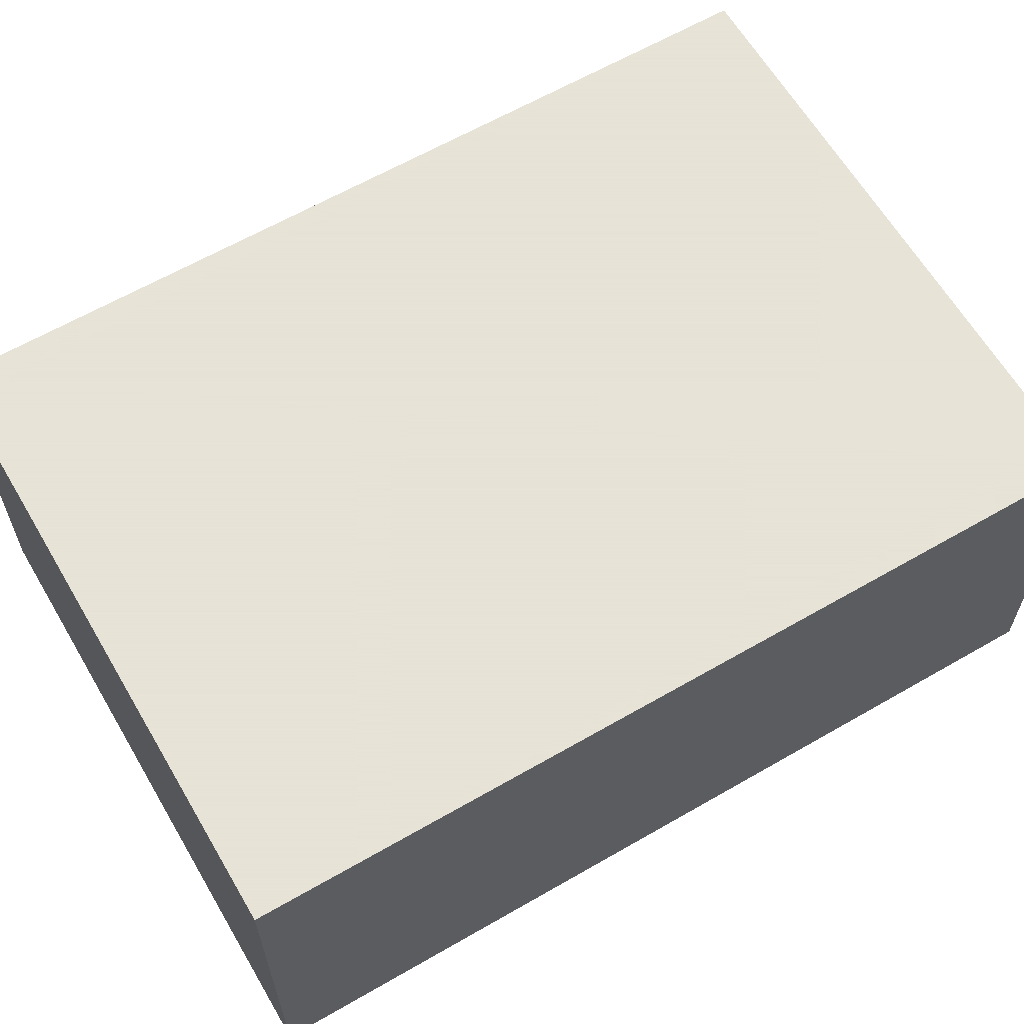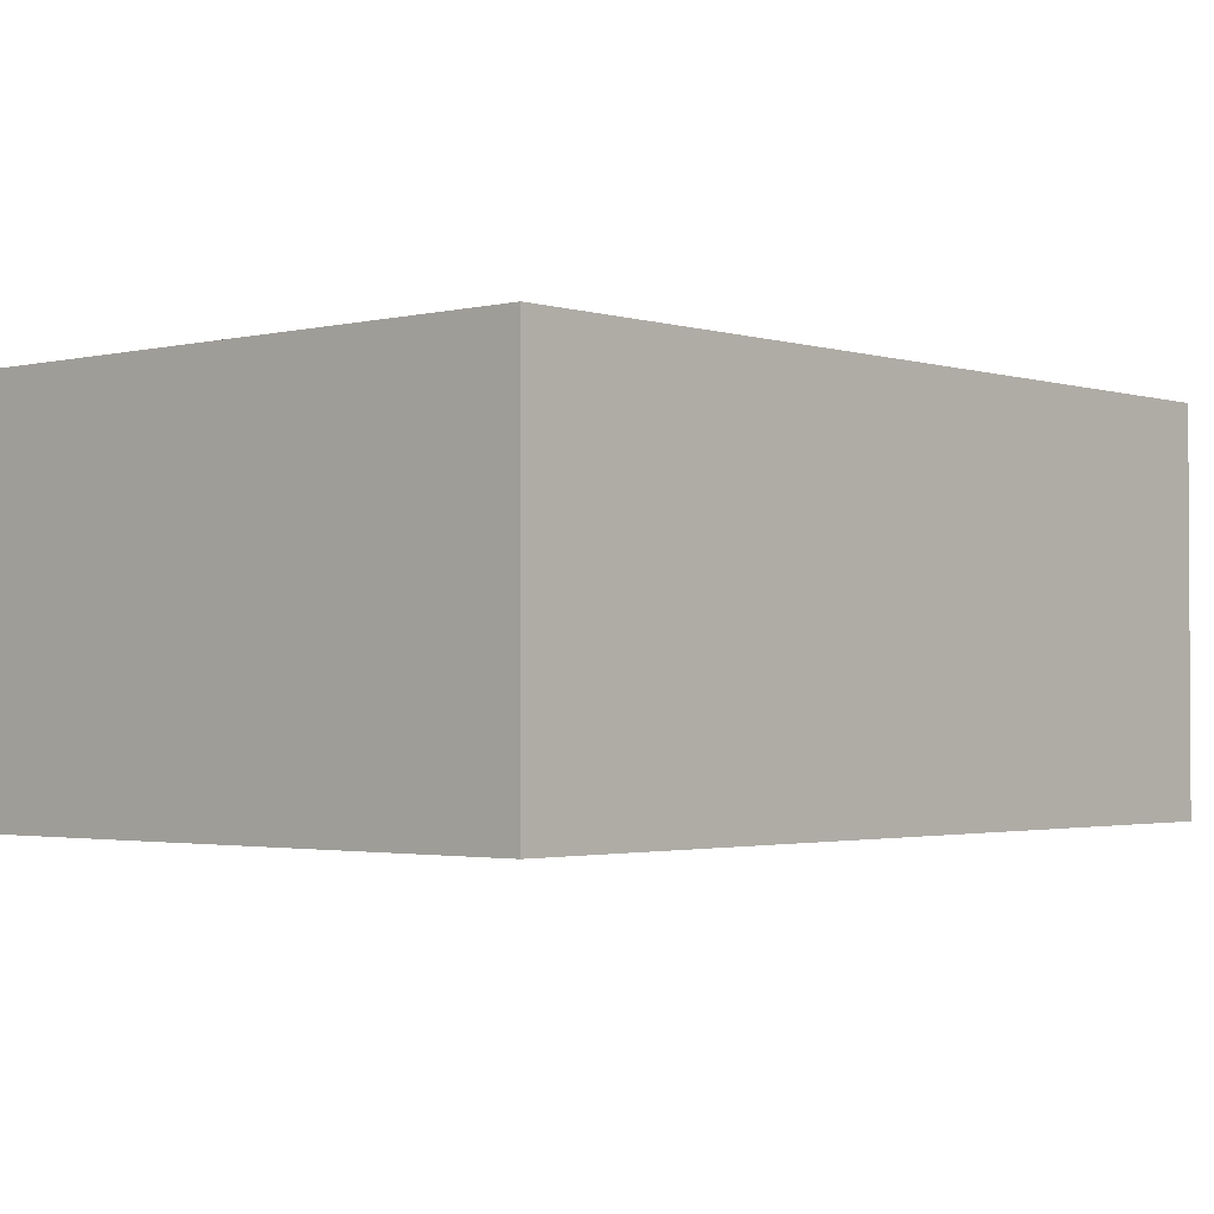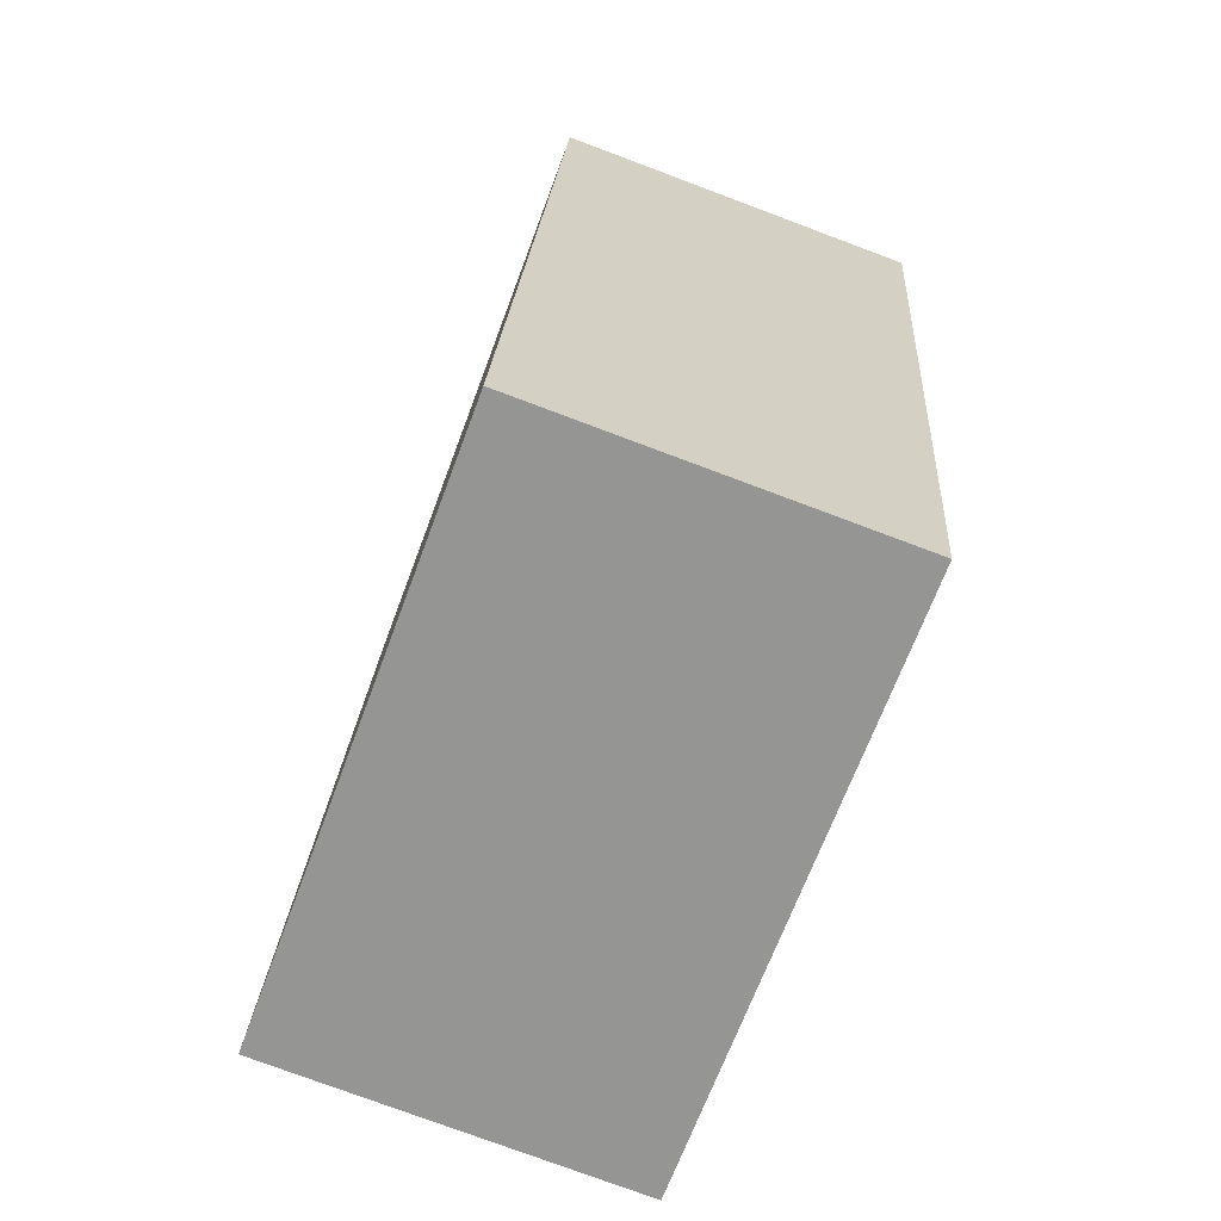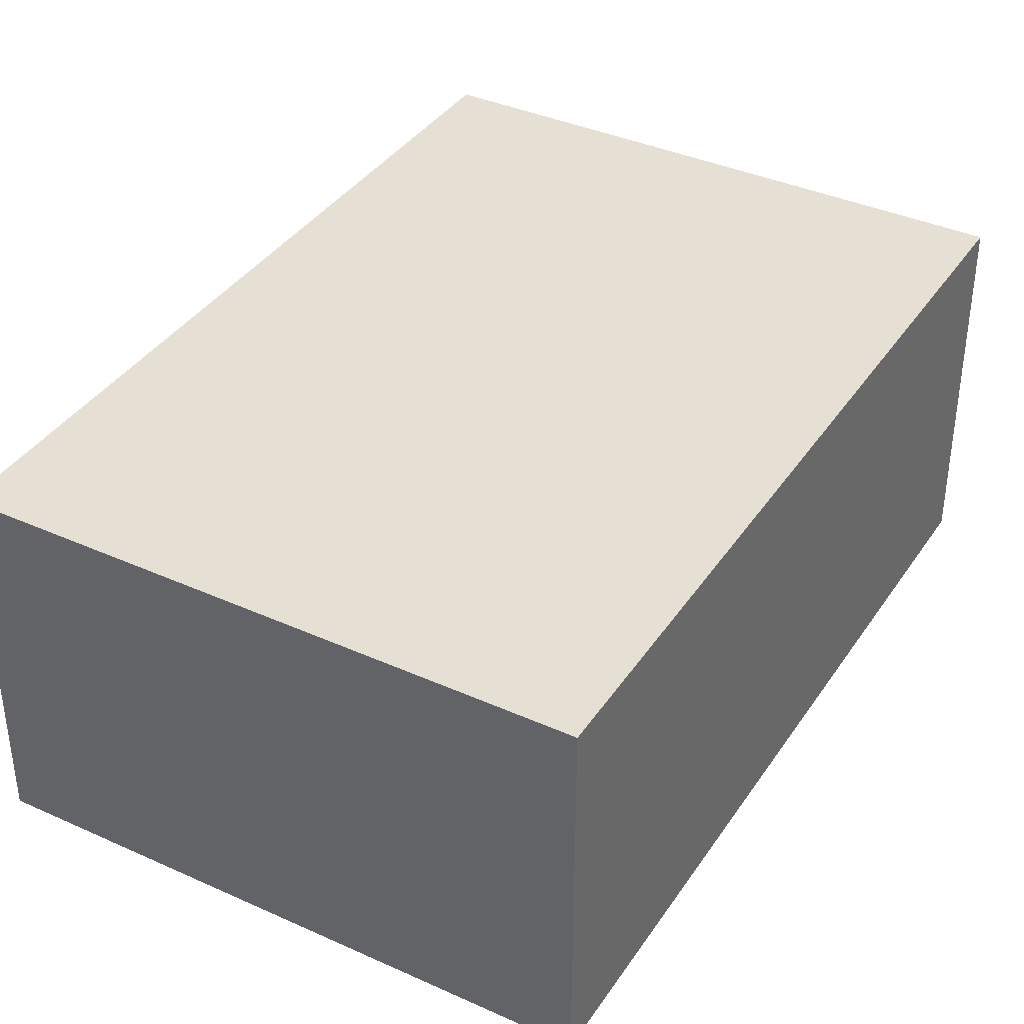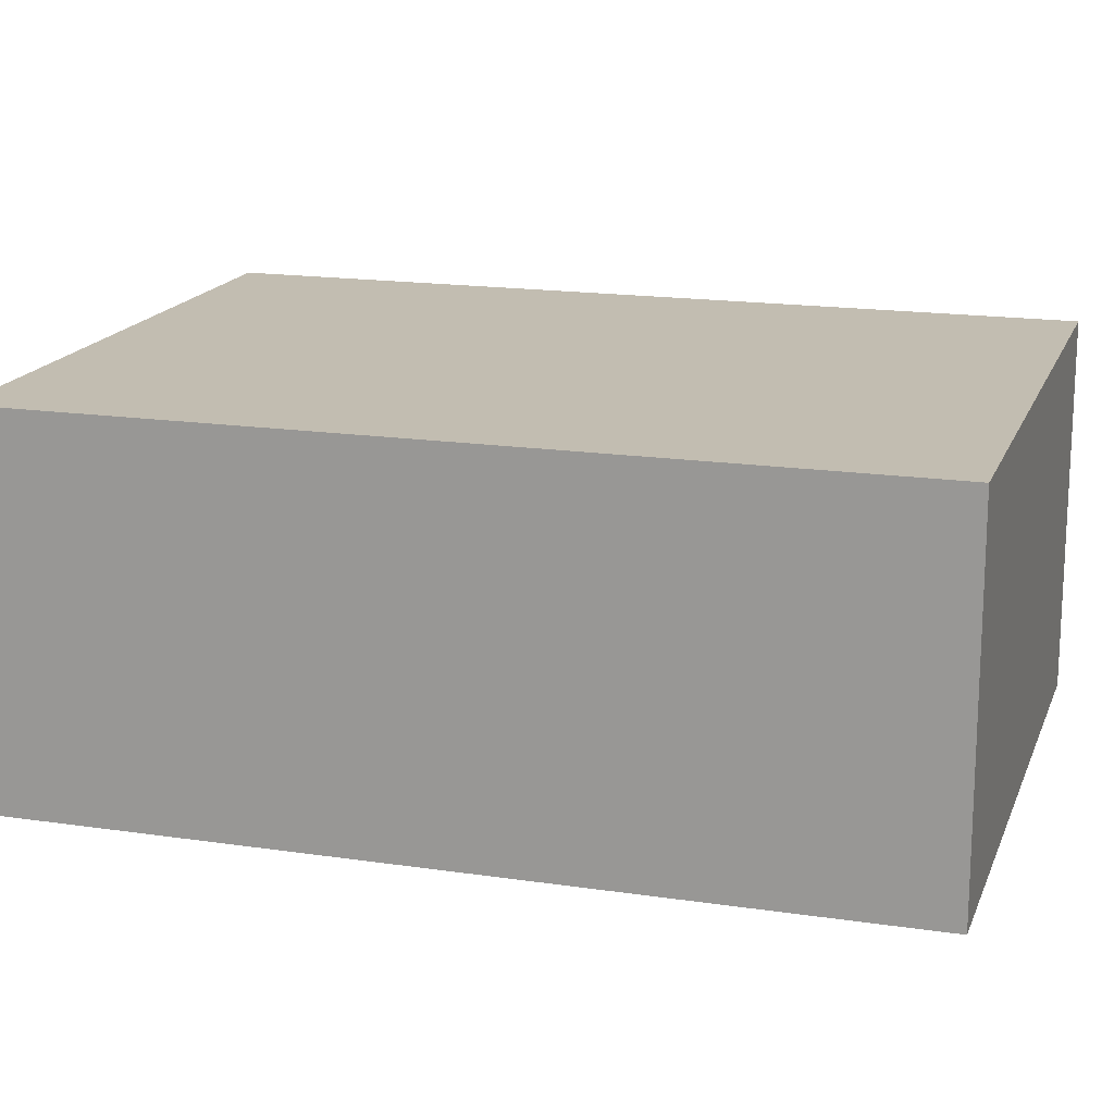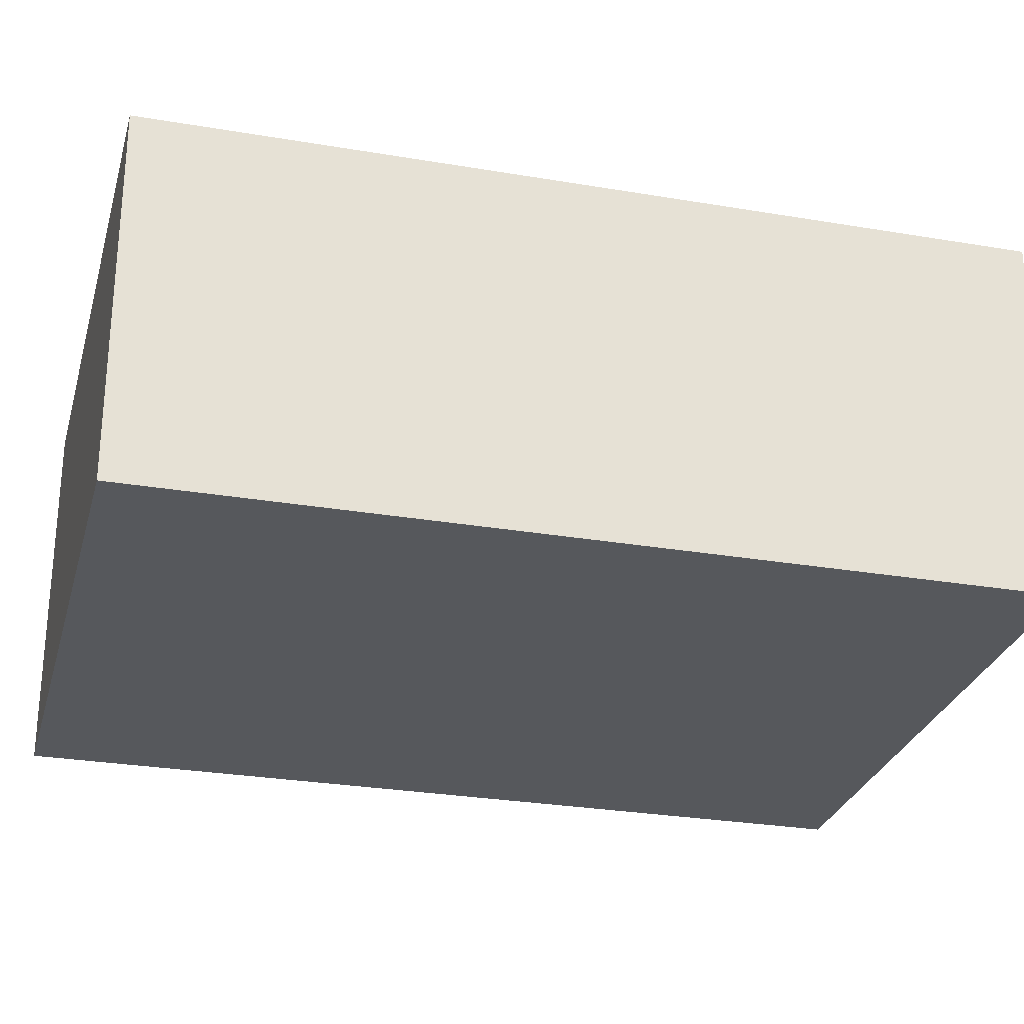
<metadata>
{"format":"obj","ext":"obj","renderer":"f3d","projection":"perspective","resolution":1024,"background":"white","views":[{"elev":62.8,"azim":-110.6,"up":"+Y"},{"elev":-2.0,"azim":51.4,"up":"+Y"},{"elev":-76.9,"azim":69.5,"up":"+Z"},{"elev":37.9,"azim":39.6,"up":"+Y"},{"elev":16.9,"azim":116.5,"up":"+Y"},{"elev":-27.9,"azim":85.2,"up":"+Y"}]}
</metadata>
<code>
v  3.483 2.133 -0.597
v  0.839 2.133 4.893
v  4.322 2.133 4.296
v  0 2.133 1.306e-16
v  4.322 -2.631e-16 4.296
v  3.483 3.656e-17 -0.597
v  0 0 0
v  0.839 -2.996e-16 4.893
g defaultobject
f 1 2 3
f 2 1 4
f 5 1 3
f 1 5 6
f 6 4 1
f 4 6 7
f 7 2 4
f 2 7 8
f 8 3 2
f 3 8 5
f 8 6 5
f 6 8 7

</code>
